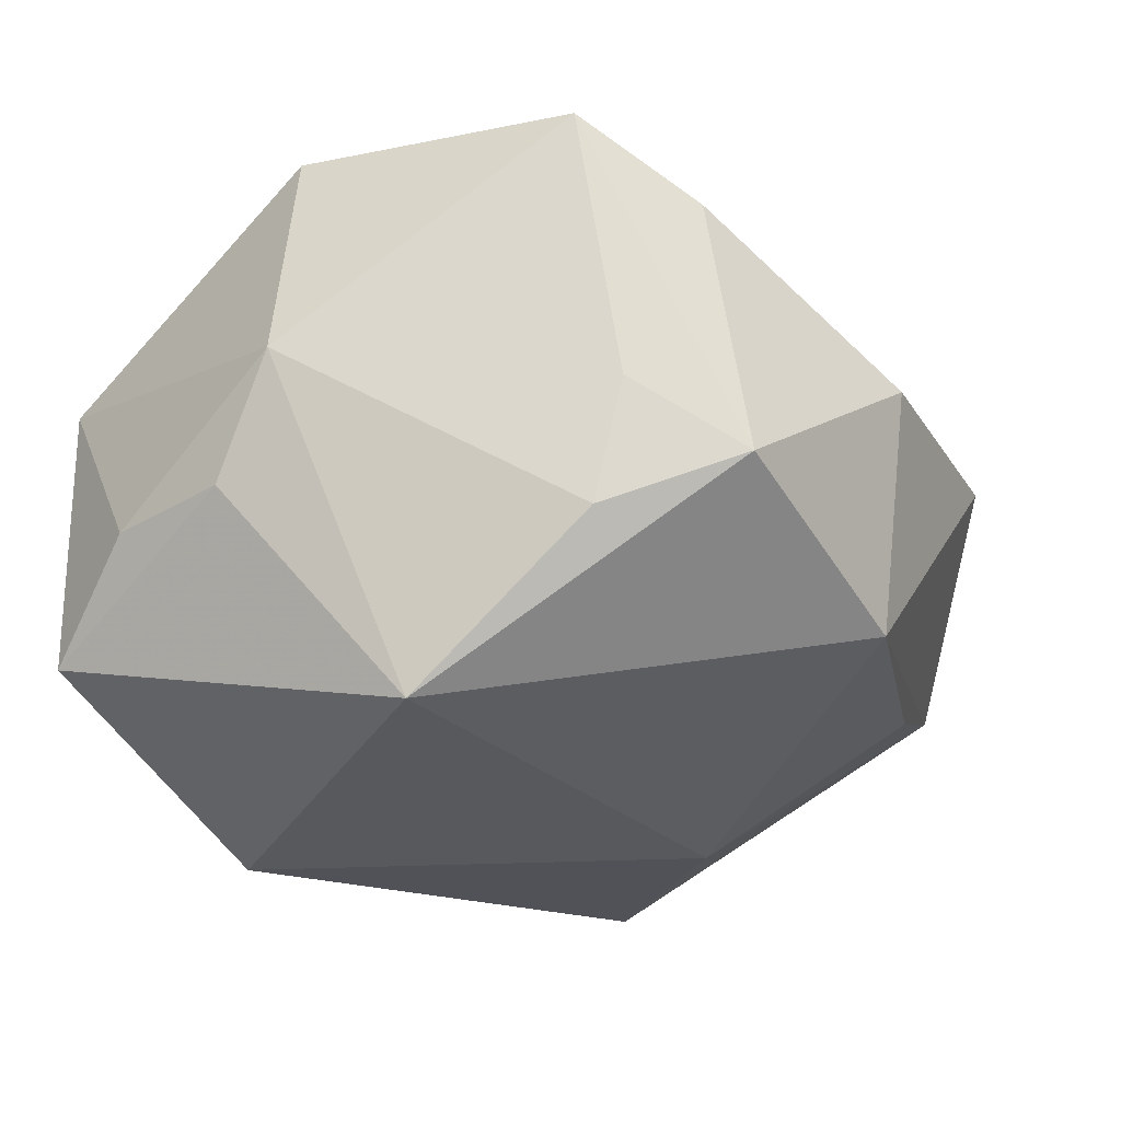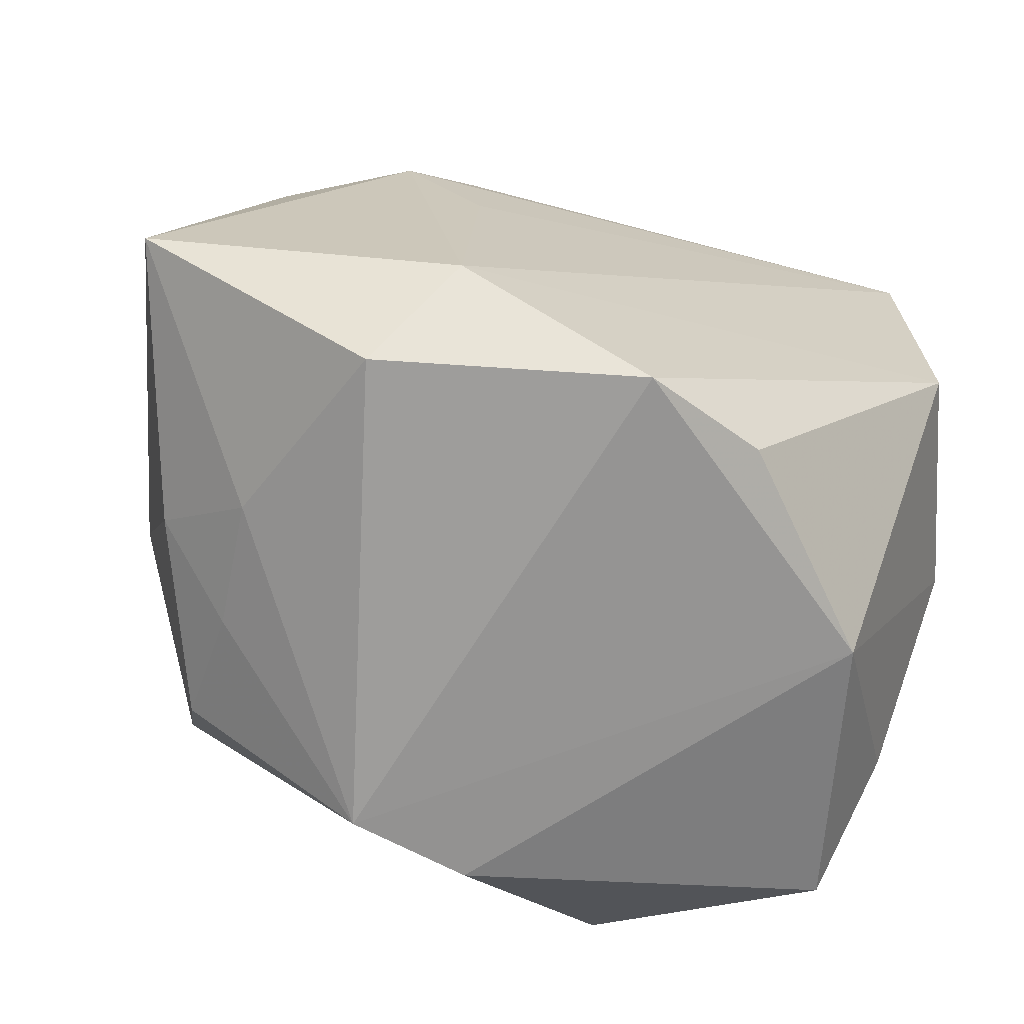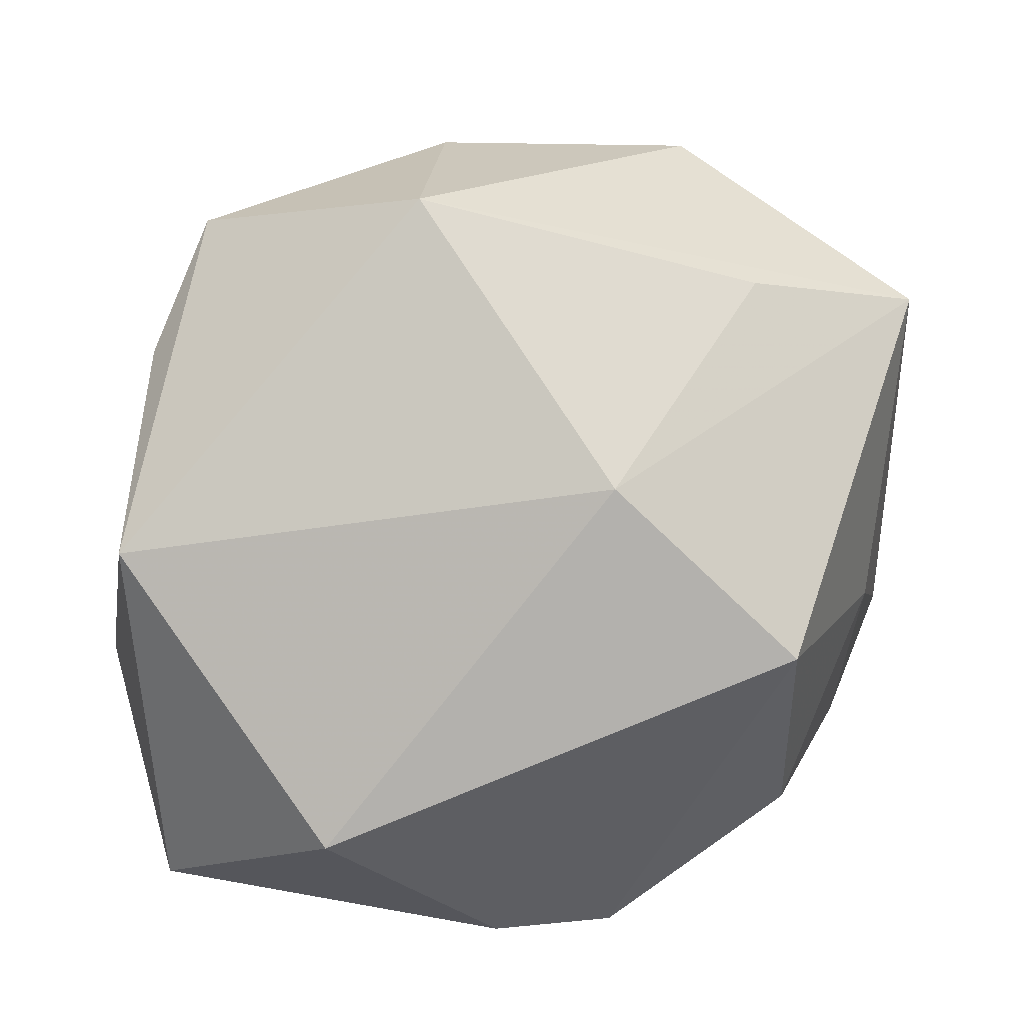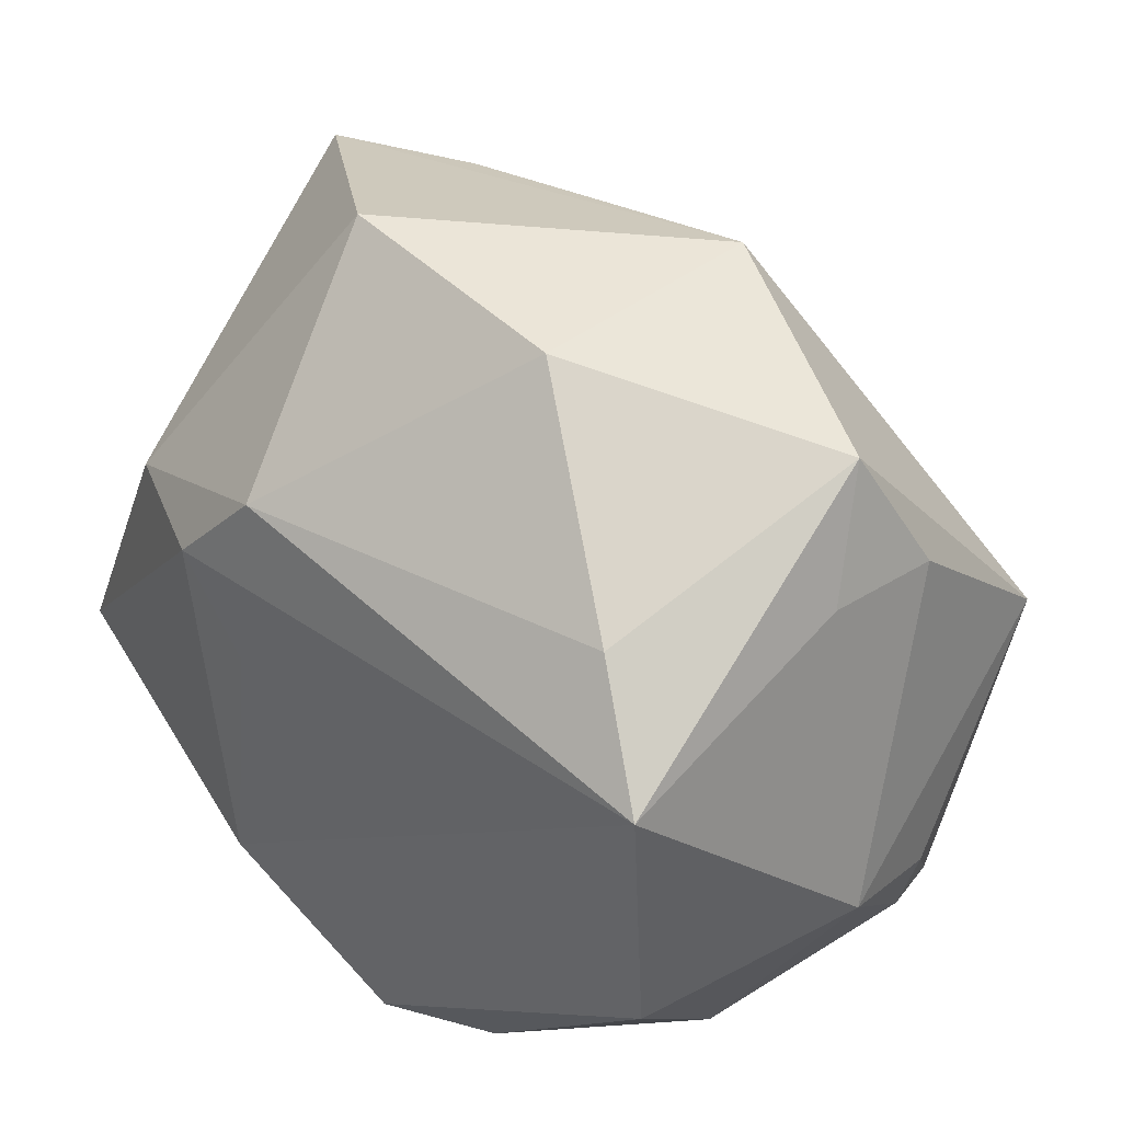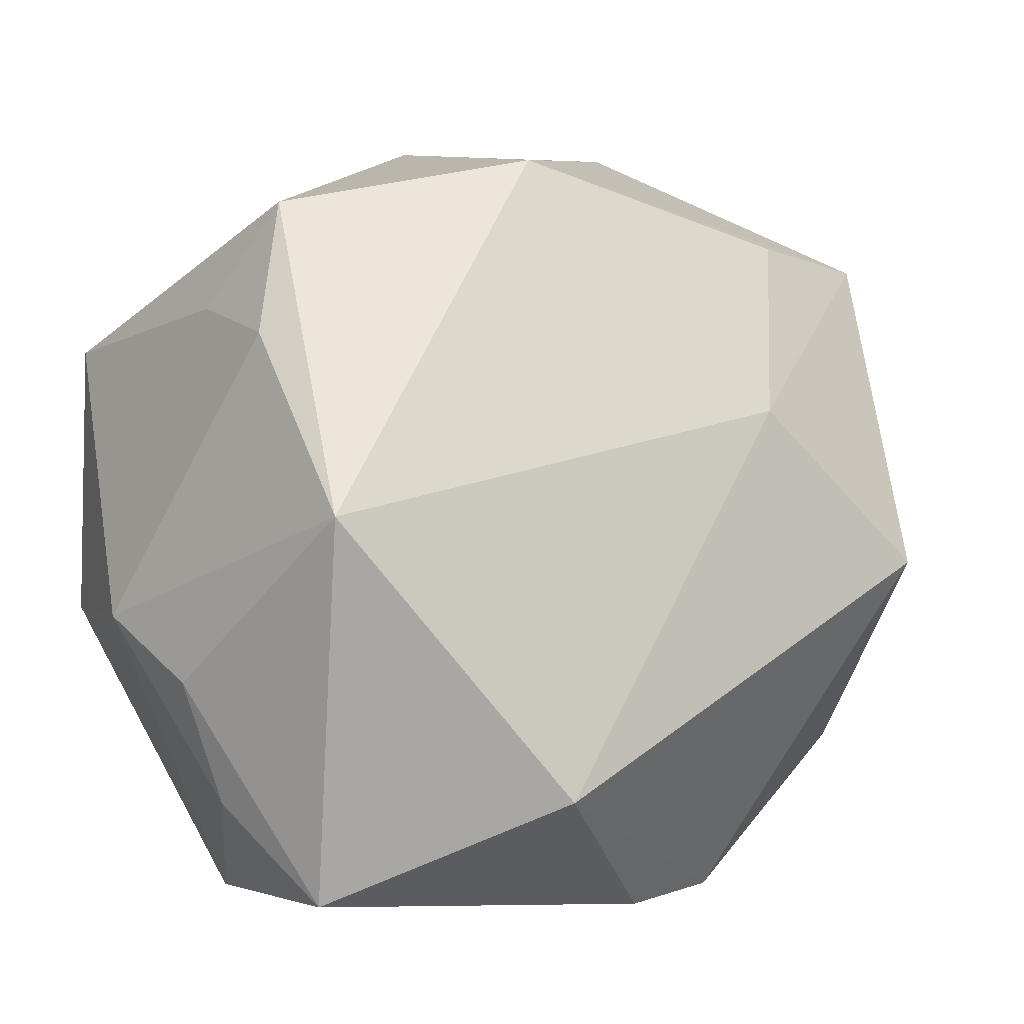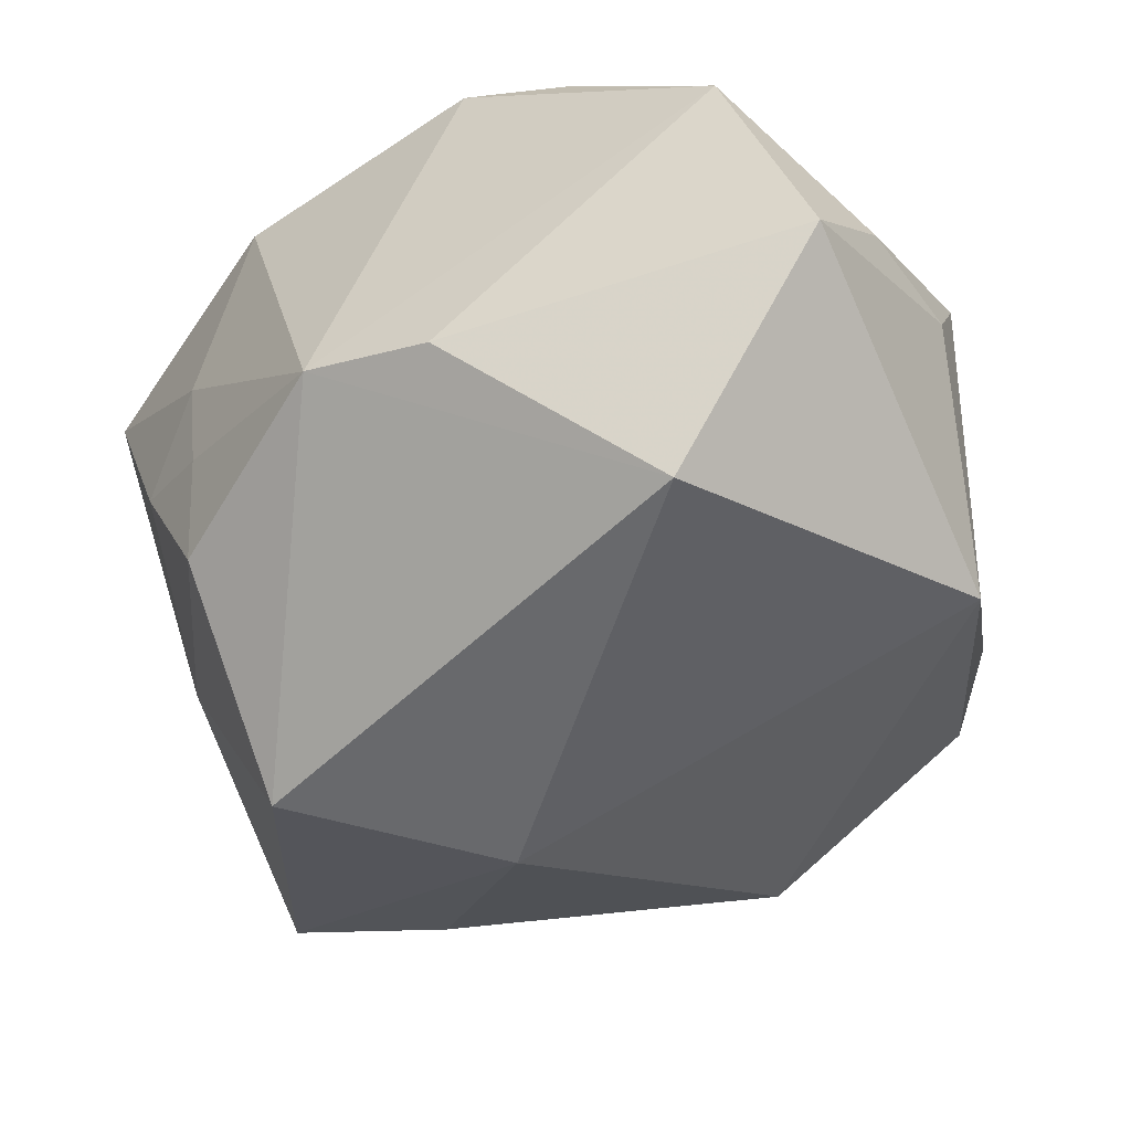
<metadata>
{"format":"obj","ext":"obj","renderer":"f3d","projection":"perspective","resolution":1024,"background":"white","views":[{"elev":-16.4,"azim":114.4,"up":"+Z"},{"elev":-67.1,"azim":-17.0,"up":"+Y"},{"elev":17.7,"azim":179.0,"up":"+Y"},{"elev":46.6,"azim":40.9,"up":"+Y"},{"elev":5.0,"azim":141.2,"up":"+Y"},{"elev":-58.0,"azim":20.8,"up":"+Z"}]}
</metadata>
<code>
v 0.009413 -0.02381 0.01801
v -0.01979 -0.0008567 -0.02414
v -0.02079 -0.0182 0.002183
v 0.02451 -0.02183 -0.0125
v 0.02475 0.01614 -0.00623
v 0.001354 -0.02464 0.02094
v -0.01019 0.01679 0.01849
v -0.007531 0.01051 -0.02203
v -0.01146 -0.01596 0.02181
v -0.0177 0.02214 -0.01148
v -0.02673 -0.001513 -0.009175
v -0.0238 0.009446 0.01552
v 0.02913 -0.007507 -0.003163
v 0.0003874 -0.02455 -0.01688
v -0.01993 -0.01735 -0.006766
v -0.02029 -0.01488 -0.01529
v 0.003833 0.02923 0.005822
v 0.0198 -0.02464 0.006689
v 0.02701 -0.01585 -0.004639
v -0.02892 0.0204 -0.009073
v 0.01677 0.02037 0.01559
v -0.02561 -0.01341 -0.0024
v -0.03179 -0.01074 0.01589
v 0.005483 0.02802 -0.0111
v 0.02091 0.025 -0.002934
v 0.02322 0.01427 0.02037
v 0.02407 -0.005045 0.02012
v 0.02631 0.004609 -0.01732
v -0.01366 0.02925 0.003773
v 0.02367 0.01768 0.002113
v -0.0159 -0.02195 0.01594
v 0.02972 -0.003746 0.005171
v -0.01548 0.01017 0.01991
v 0.01217 -0.01454 -0.02414
v -0.01009 0.003941 0.02055
v -0.007928 -0.02464 -0.01517
f 25 24 17
f 20 12 29
f 17 24 29
f 29 24 20
f 23 12 20
f 9 33 23
f 23 33 12
f 6 27 9
f 8 2 20
f 34 2 8
f 27 18 32
f 35 33 9
f 33 35 26
f 9 27 26
f 26 35 9
f 27 32 26
f 7 29 12
f 12 33 7
f 17 29 7
f 33 26 7
f 11 23 20
f 20 2 11
f 11 2 16
f 1 18 27
f 27 6 1
f 1 6 18
f 9 23 31
f 31 6 9
f 20 24 10
f 10 8 20
f 24 8 10
f 18 4 19
f 19 32 18
f 4 13 19
f 19 13 32
f 25 26 30
f 30 26 32
f 17 7 21
f 21 7 26
f 21 25 17
f 21 26 25
f 3 31 23
f 24 25 28
f 32 13 28
f 28 8 24
f 28 13 4
f 34 8 28
f 28 4 34
f 22 3 23
f 22 11 16
f 23 11 22
f 18 6 36
f 6 31 36
f 31 3 36
f 36 2 34
f 16 2 36
f 25 30 5
f 5 28 25
f 5 30 32
f 32 28 5
f 15 22 16
f 3 22 15
f 16 36 15
f 15 36 3
f 14 4 18
f 18 36 14
f 34 4 14
f 14 36 34

</code>
